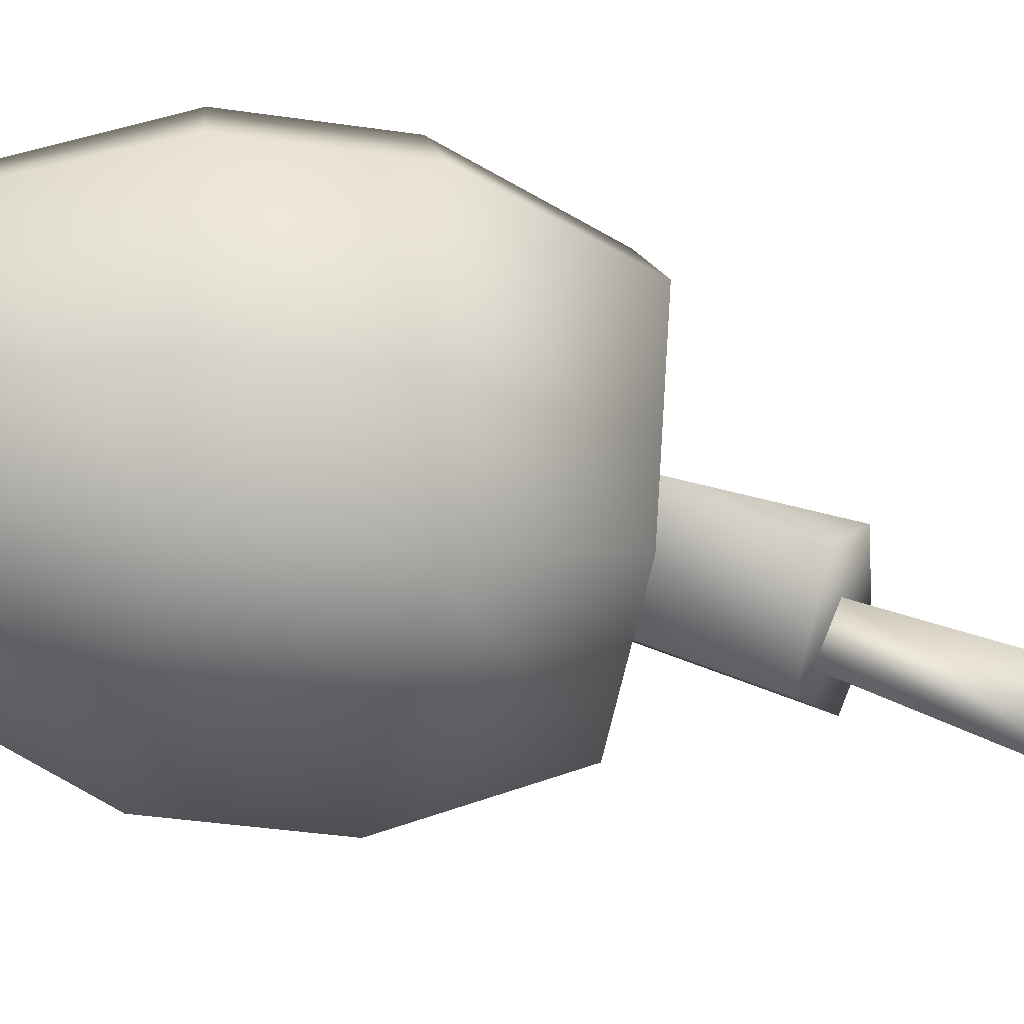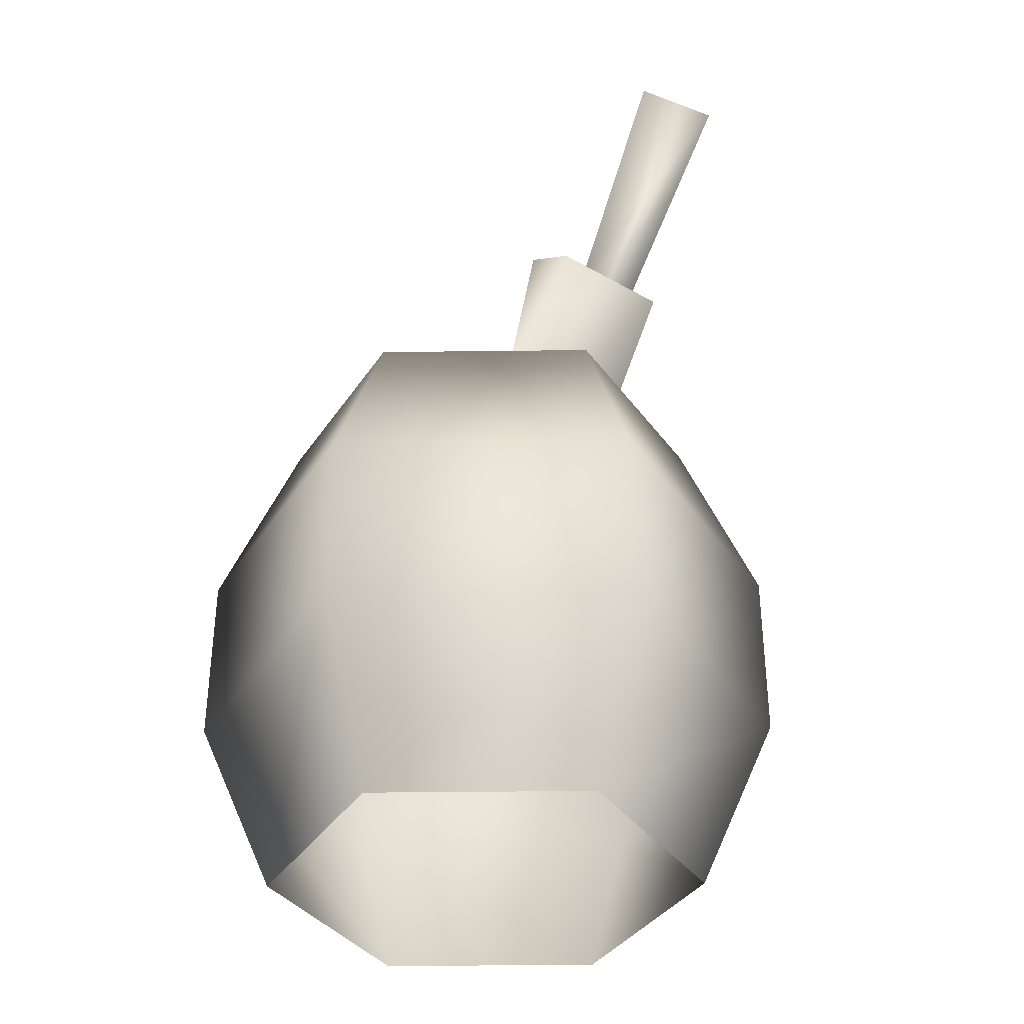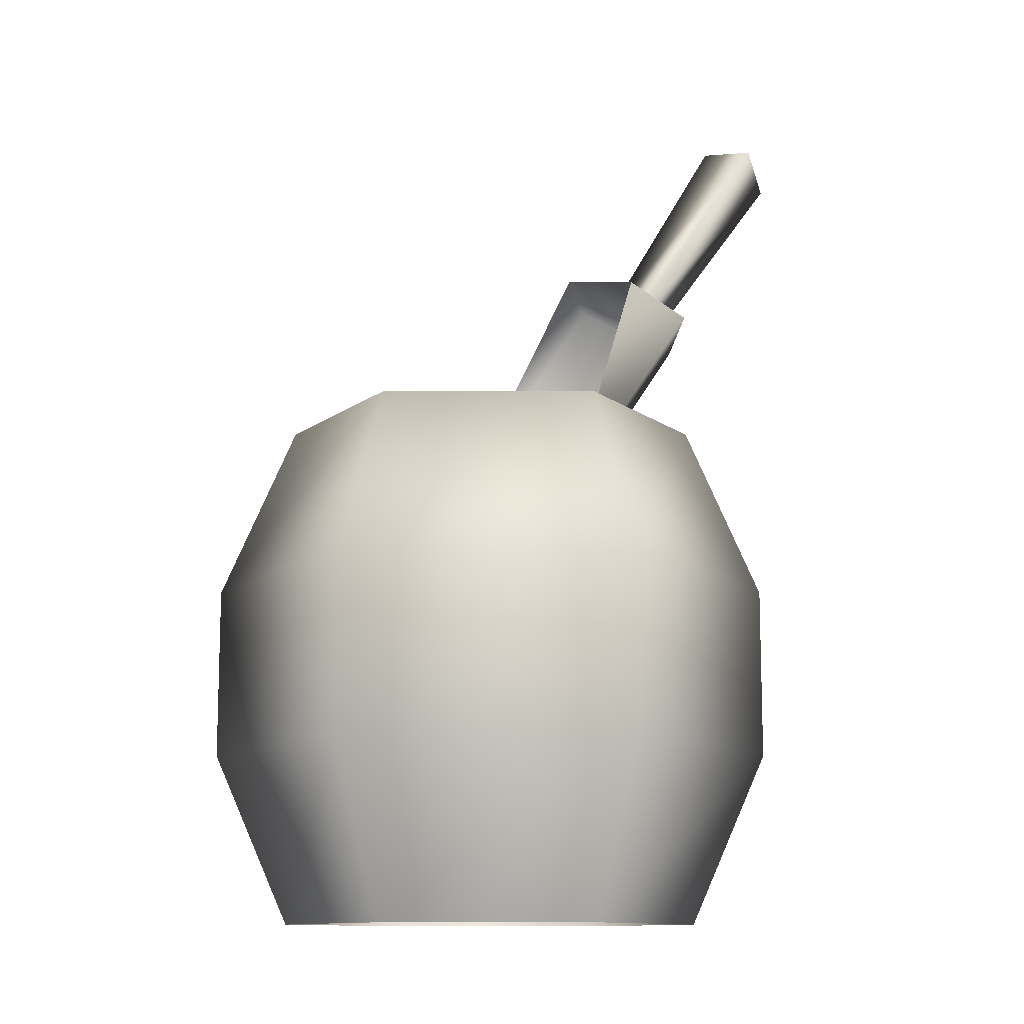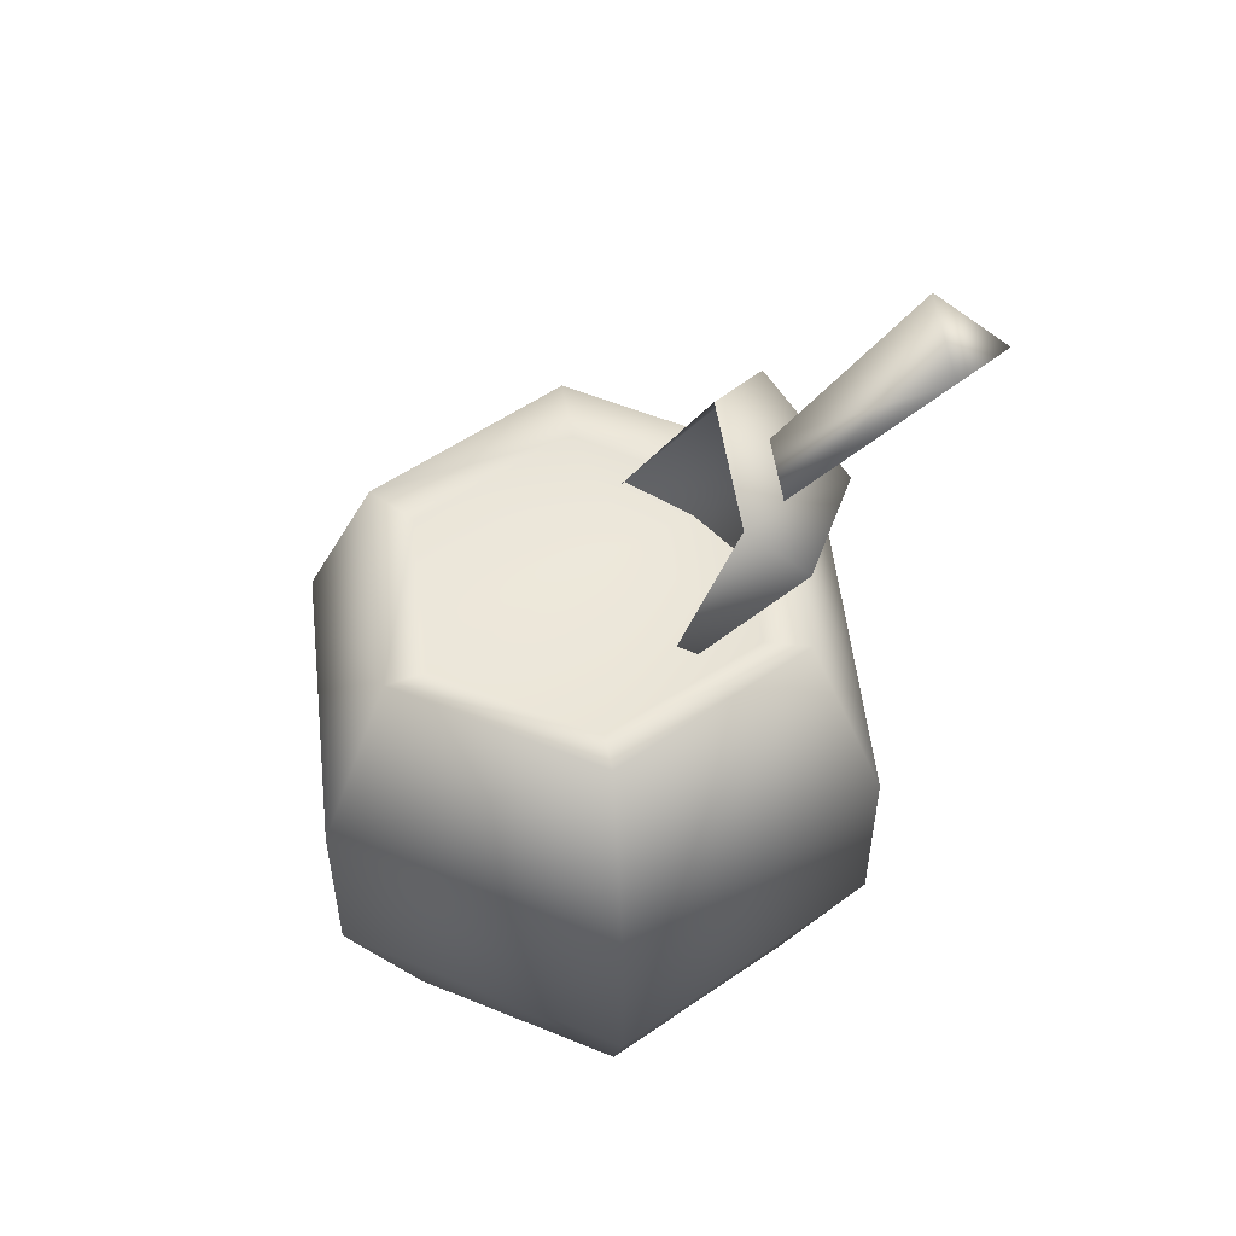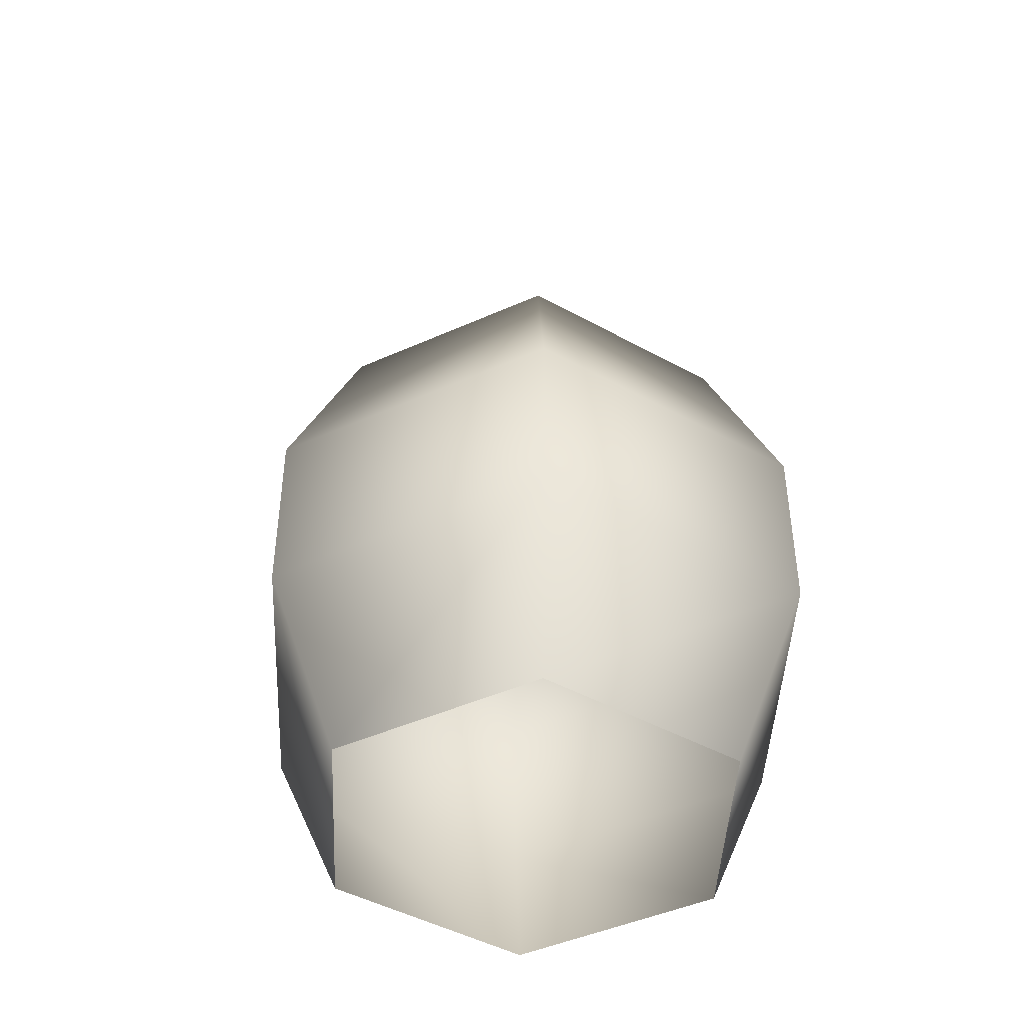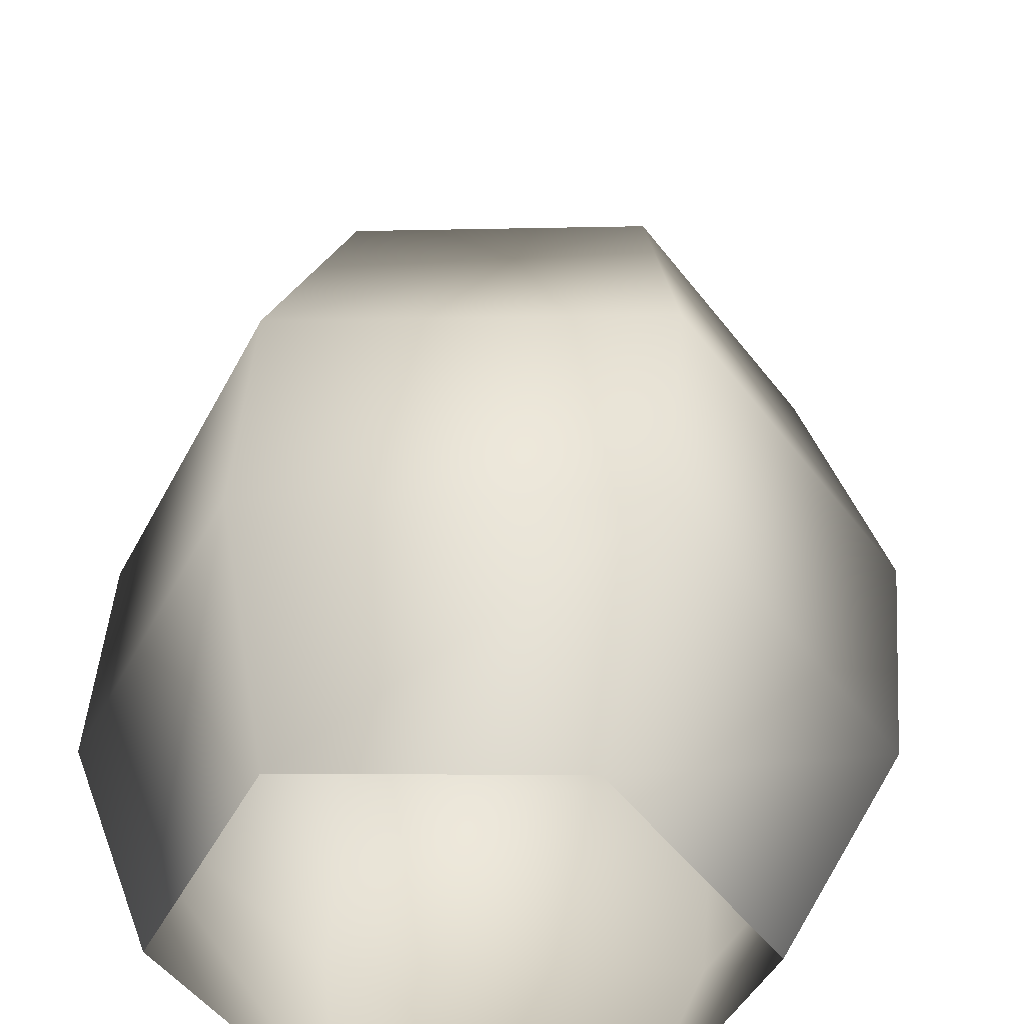
<metadata>
{"format":"obj","ext":"obj","renderer":"f3d","projection":"perspective","resolution":1024,"background":"white","views":[{"elev":-44.3,"azim":80.6,"up":"+Z"},{"elev":-36.6,"azim":115.9,"up":"+Y"},{"elev":-11.6,"azim":55.1,"up":"+Y"},{"elev":53.9,"azim":78.6,"up":"+Y"},{"elev":-45.3,"azim":-37.6,"up":"+Y"},{"elev":45.1,"azim":4.5,"up":"+Z"}]}
</metadata>
<code>
o gunshoppowderkegopen
v 0.1707 1.066 -0.2973
v 0.1132 1.038 -0.3698
v 0.07727 1.091 -0.2973
v 0.04757 0.7923 -0.2483
v 0.1379 0.8503 -0.1108
v 0.1716 0.8031 -0.1747
v -0.001722 0.8877 -0.1108
v -0.05443 0.8636 -0.1747
v -0.001974 0.6739 -0.02423
v -0.08222 0.6258 -0.1612
v -0.2033 0.6258 0.0007642
v -0.1199 0.6258 0.1952
v 0.08647 0.6258 0.2118
v 0.2022 0.6258 0.04477
v 0.1189 0.6258 -0.146
v 0.1379 0.8503 -0.1108
v 0.1065 0.5604 -0.02961
v 0.1716 0.8031 -0.1747
v 0.04757 0.7923 -0.2483
v -0.02438 0.5238 -0.08779
v -0.05443 0.8636 -0.1747
v -0.1195 0.6209 -0.02961
v -0.001722 0.8877 -0.1108
v -0.08222 0.6258 -0.1612
v -0.1112 0.6476 -0.2137
v -0.2033 0.6258 0.0007642
v 0.1189 0.6258 -0.146
v 0.1503 0.6476 -0.1909
v 0.2022 0.6258 0.04477
v 0.2612 0.6476 0.04705
v 0.1107 0.6476 0.2621
v 0.08647 0.6258 0.2118
v -0.1199 0.6258 0.1952
v -0.1508 0.6476 0.2392
v -0.2618 0.6476 0.001296
v 0.2045 0.4316 -0.2683
v -0.1112 0.6476 -0.2137
v 0.1503 0.6476 -0.1909
v -0.1511 0.4316 -0.2994
v 0.2045 0.2156 -0.2683
v -0.1511 0.2156 -0.2994
v 0.1503 -0.0003886 -0.1909
v -0.1112 -0.0003886 -0.2137
v 0.3554 0.4316 0.05529
v 0.1503 0.6476 -0.1909
v 0.2612 0.6476 0.04705
v 0.2045 0.4316 -0.2683
v 0.3554 0.2156 0.05529
v 0.2045 0.2156 -0.2683
v 0.2612 -0.0003886 0.04705
v 0.1503 -0.0003886 -0.1909
v 0.1506 0.4316 0.3477
v 0.2612 0.6476 0.04705
v 0.1107 0.6476 0.2621
v 0.3554 0.4316 0.05529
v 0.1506 0.2156 0.3477
v 0.3554 0.2156 0.05529
v 0.1107 -0.0003886 0.2621
v 0.2612 -0.0003886 0.04705
v -0.205 0.4316 0.3166
v 0.1107 0.6476 0.2621
v -0.1508 0.6476 0.2392
v 0.1506 0.4316 0.3477
v -0.205 0.2156 0.3166
v 0.1506 0.2156 0.3477
v -0.1508 -0.0003886 0.2392
v 0.1107 -0.0003886 0.2621
v -0.3559 0.4316 -0.00694
v -0.1508 0.6476 0.2392
v -0.2618 0.6476 0.001296
v -0.205 0.4316 0.3166
v -0.3559 0.2156 -0.00694
v -0.205 0.2156 0.3166
v -0.2618 -0.0003886 0.001296
v -0.1508 -0.0003886 0.2392
v -0.1511 0.4316 -0.2994
v -0.2618 0.6476 0.001296
v -0.1112 0.6476 -0.2137
v -0.3559 0.4316 -0.00694
v -0.1511 0.2156 -0.2994
v -0.3559 0.2156 -0.00694
v -0.1112 -0.0003886 -0.2137
v -0.2618 -0.0003886 0.001296
v 0.05223 0.8107 -0.2162
v 0.02622 0.8491 -0.1636
v 0.1707 1.066 -0.2973
v 0.09396 0.8309 -0.1636
v 0.1132 1.038 -0.3698
v 0.05223 0.8107 -0.2162
g Geoset0
f 1 2 3
f 4 5 6
f 4 7 5
f 4 8 7
f 9 10 11
f 12 9 11
f 12 13 9
f 9 13 14
f 15 9 14
f 15 10 9
f 16 17 18
f 17 19 18
f 17 20 19
f 20 21 19
f 20 22 21
f 22 23 21
f 24 25 26
f 27 25 24
f 28 25 27
f 27 29 28
f 29 30 28
f 31 30 29
f 32 31 29
f 33 31 32
f 34 31 33
f 33 26 34
f 26 35 34
f 25 35 26
f 36 37 38
f 36 39 37
f 40 39 36
f 40 41 39
f 42 41 40
f 42 43 41
f 44 45 46
f 44 47 45
f 48 47 44
f 48 49 47
f 50 49 48
f 50 51 49
f 52 53 54
f 52 55 53
f 56 55 52
f 56 57 55
f 58 57 56
f 58 59 57
f 60 61 62
f 60 63 61
f 64 63 60
f 64 65 63
f 66 65 64
f 66 67 65
f 68 69 70
f 68 71 69
f 72 71 68
f 72 73 71
f 74 73 72
f 74 75 73
f 76 77 78
f 76 79 77
f 80 79 76
f 80 81 79
f 82 81 80
f 82 83 81
f 84 3 2
f 84 85 3
f 85 86 3
f 85 87 86
f 87 88 86
f 87 89 88

</code>
